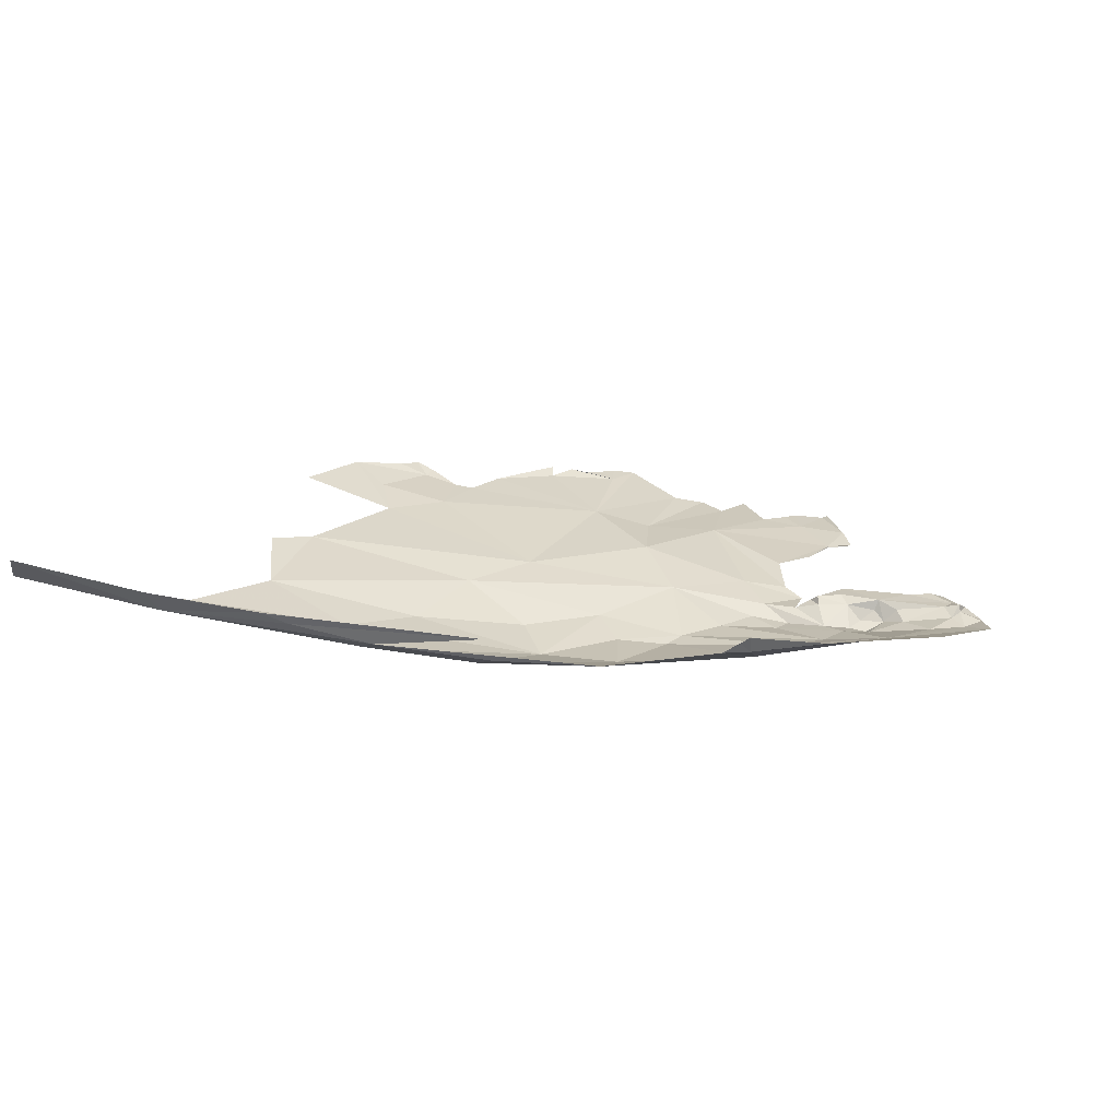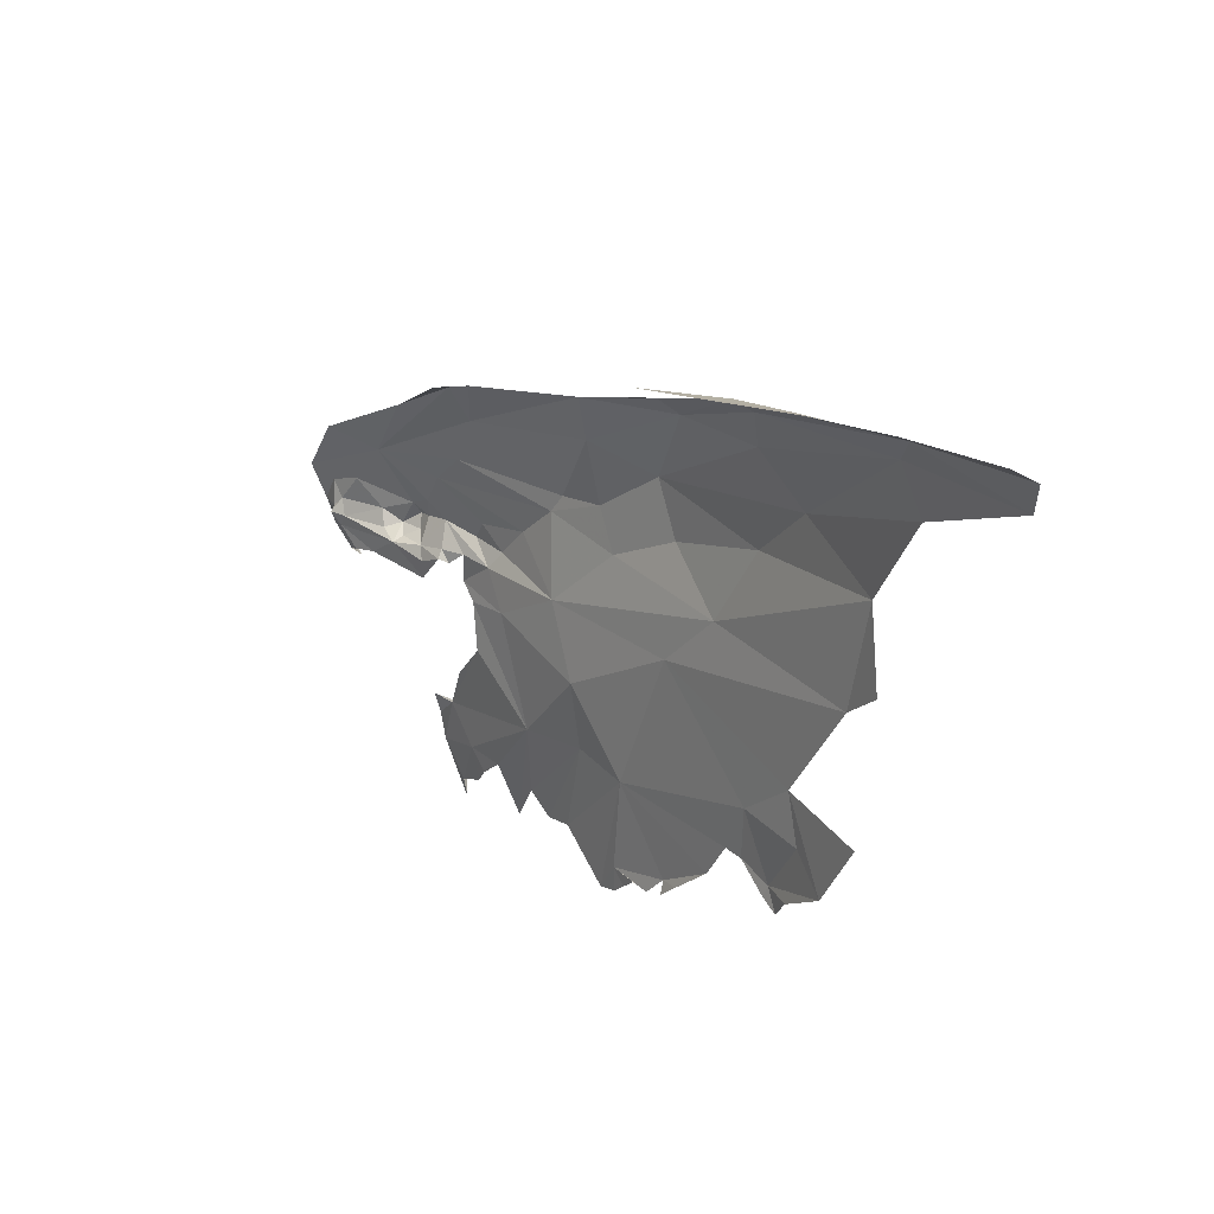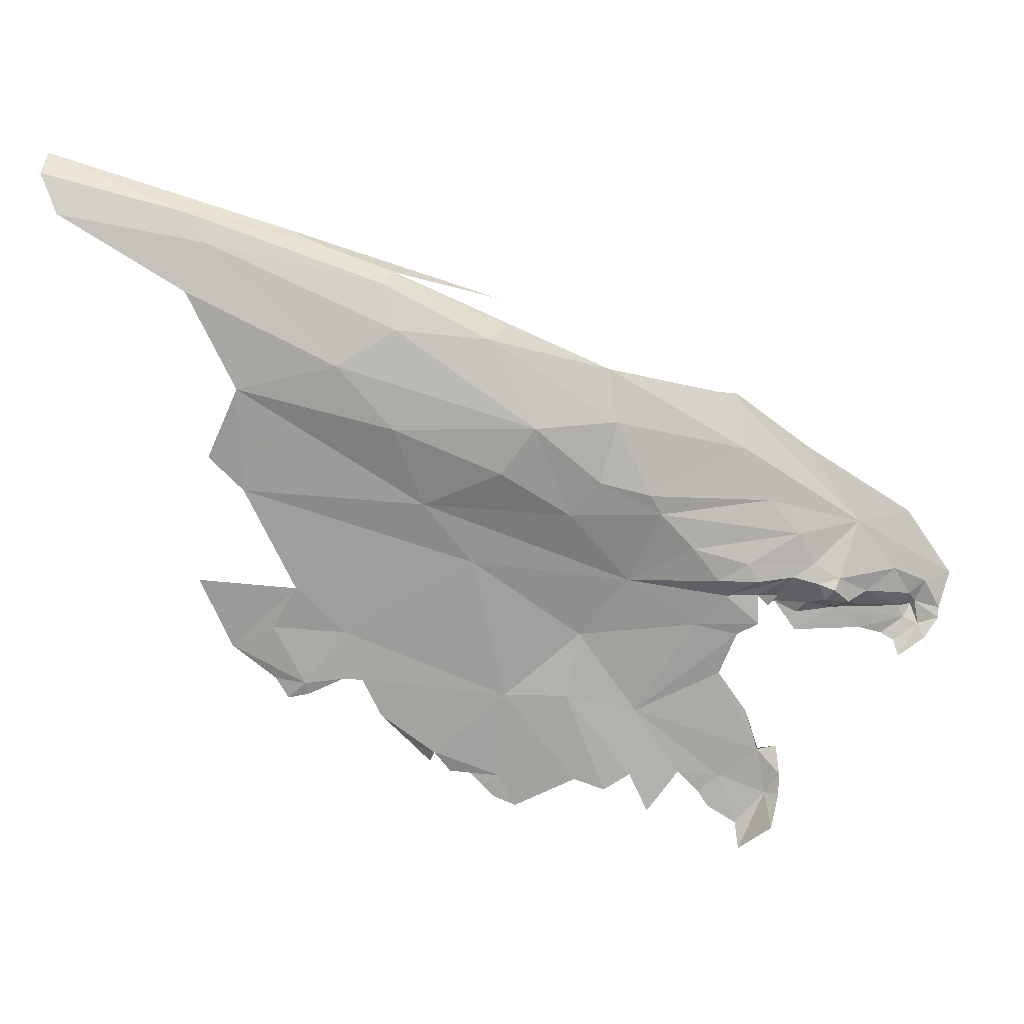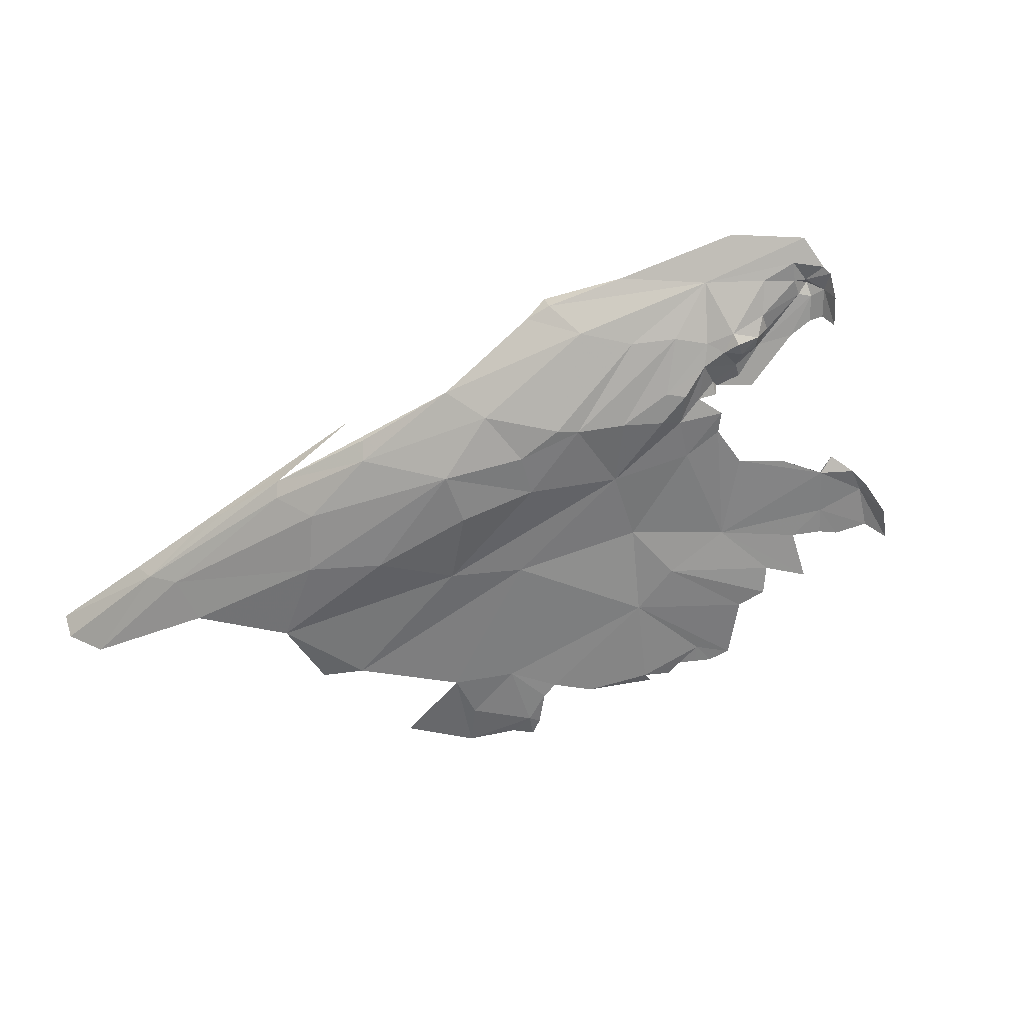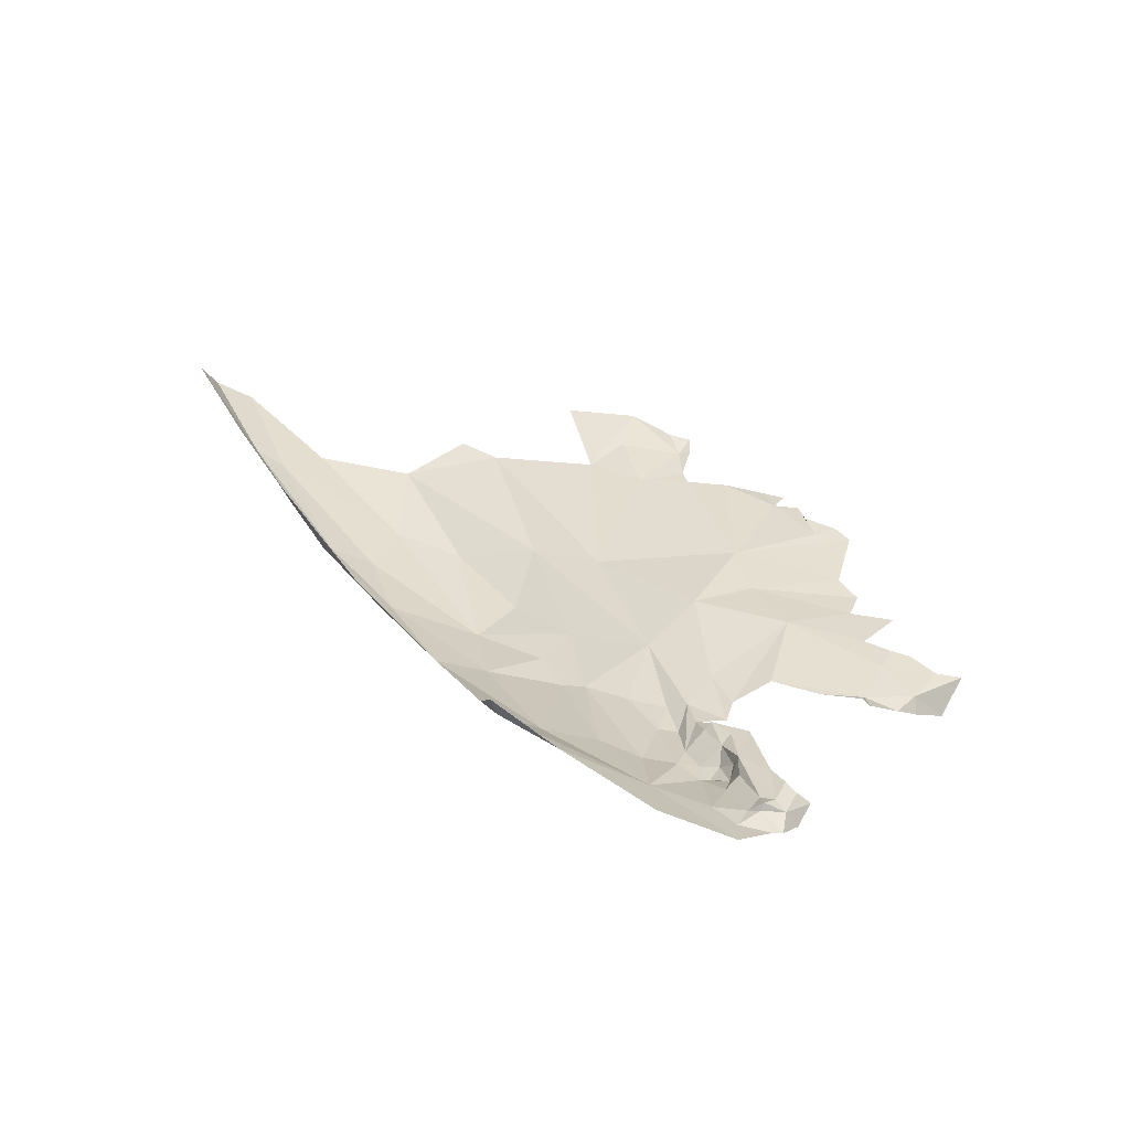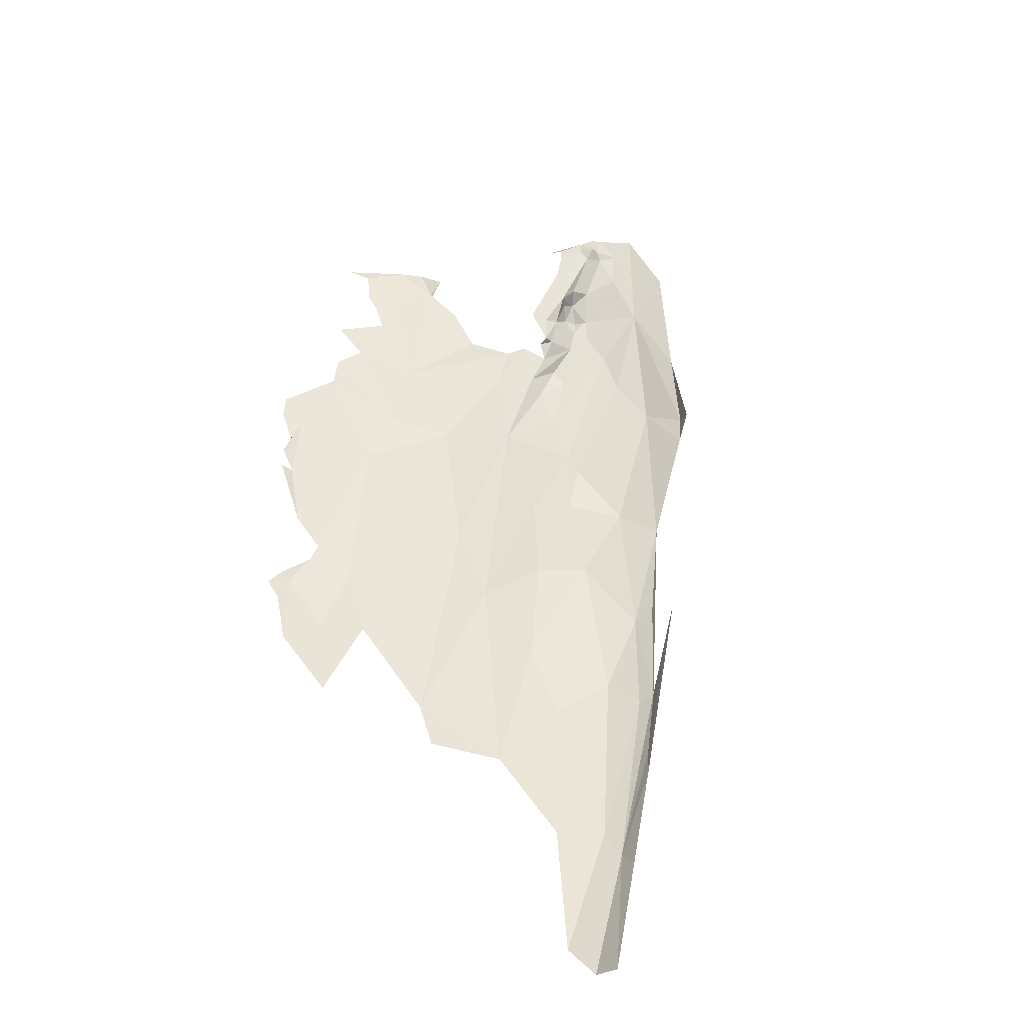
<metadata>
{"format":"obj","ext":"obj","renderer":"f3d","projection":"perspective","resolution":1024,"background":"white","views":[{"elev":19.6,"azim":15.8,"up":"+Y"},{"elev":34.5,"azim":-136.7,"up":"+Z"},{"elev":11.0,"azim":-13.1,"up":"+Z"},{"elev":-73.1,"azim":55.1,"up":"+Y"},{"elev":26.4,"azim":79.4,"up":"+Y"},{"elev":61.1,"azim":-61.5,"up":"+Y"}]}
</metadata>
<code>
v -2.876 7.406 0.4142
v -2.993 7.39 0.2435
v -3.327 7.445 -0.1161
v -3.162 7.381 0.3749
v -3.813 7.511 0.1768
v -3.019 7.426 0.2861
v -3.323 7.433 -0.1692
v -3.27 7.38 -0.1119
v -3.069 7.424 0.301
v -2.994 7.415 0.2711
v -2.972 7.42 0.3189
v -2.942 7.376 0.2825
v -3.287 7.431 0.04718
v -3.24 7.42 -0.0069
v -3.243 7.436 0.0502
v -3.385 7.458 -0.0784
v -3.258 7.426 0.3688
v -3.362 7.453 -0.01229
v -3.341 7.416 0.3036
v -3.429 7.428 0.3256
v -3.275 7.413 0.3612
v -3.785 7.533 -0.0712
v -2.953 7.429 0.3454
v -3.82 7.535 -0.004211
v -3.829 7.541 -0.0515
v -2.965 7.407 0.373
v -3.313 7.432 0.1327
v -3.188 7.382 0.4519
v -3.287 7.428 0.0508
v -3.372 7.438 0.2166
v -3.518 7.381 0.5701
v -3.22 7.383 0.5164
v -3.267 7.434 -0.05023
v -3.211 7.425 0.3043
v -3.21 7.425 0.3422
v -3.3 7.4 0.3263
v -3.347 7.47 0.7992
v -3.514 7.474 -0.0848
v -3.449 7.466 -0.0017
v -3.328 7.483 0.7964
v -3.329 7.447 0.7826
v -3.148 7.363 0.3972
v -3.551 7.478 -0.0036
v -3.541 7.476 0.1362
v -3.233 7.379 0.4261
v -3.955 7.548 0.0517
v -3.372 7.403 0.3896
v -3.571 7.435 0.4256
v -3.181 7.374 0.4101
v -3.135 7.373 0.4199
v -3.313 7.375 0.4209
v -3.111 7.38 0.3685
v -3.332 7.376 0.4585
v -3.447 7.383 0.4949
v -3.688 7.485 0.174
v -2.906 7.39 0.3209
v -2.943 7.409 0.3065
v -2.949 7.414 0.353
v -2.903 7.395 0.3417
v -2.934 7.399 0.4003
v -3.127 7.423 0.3485
v -3.134 7.401 0.3558
v -3.193 7.411 0.3646
v -3.254 7.412 0.3833
v -3.854 7.544 -0.025
v -3.667 7.498 -0.012
v -3.605 7.485 -0.0352
v -2.984 7.42 0.3446
v -3.086 7.408 0.358
v -3.067 7.392 0.3868
v -3.661 7.481 0.3059
v -3.002 7.398 0.4301
v -3.393 7.385 0.4255
v -2.964 7.429 0.5451
v -3.186 7.444 0.6875
v -3.082 7.408 0.5325
v -3.406 7.462 -0.0458
v -3.881 7.548 0.0029
v -3.92 7.554 0.007
v -4.277 7.6 0.2184
v -3.303 7.402 0.3879
v -3.246 7.404 -0.0478
v -4.252 7.594 0.1767
v -4.712 7.639 1.253
v -4.408 7.56 0.6919
v -4.192 7.543 1.118
v -4.038 7.493 1.058
v -3.826 7.504 1.001
v -4.24 7.569 1.141
v -4.693 7.686 1.29
v -4.048 7.44 0.9502
v -4.056 7.437 0.7537
v -3.845 7.405 0.6611
v -4.454 7.616 1.212
v -4.427 7.618 0.4296
v -4.362 7.619 0.288
v -4.438 7.567 1.177
v -3.542 7.374 0.6101
v -3.286 7.391 0.5878
v -3.333 7.402 0.694
v -3.888 7.479 0.4695
v -4.34 7.547 0.6242
v -4.237 7.556 0.4158
v -4.065 7.557 0.1363
v -3.996 7.561 0.0656
v -4.069 7.476 1.039
v -3.382 7.448 0.8066
v -3.621 7.415 0.8642
v -3.962 7.563 0.0292
v -4.212 7.582 0.1851
v -3.612 7.385 0.761
v -4.353 7.516 0.8323
v -3.99 7.469 0.5949
v -3.78 7.38 0.7539
v -4.219 7.576 0.2102
v -4.164 7.454 0.8806
v -4.282 7.583 0.3312
v -4.139 7.551 0.3195
v -3.827 7.44 0.9537
v -3.864 7.421 0.9288
v -4.404 7.539 1.119
v -4.447 7.533 1.025
v -3.644 7.384 0.6386
v -4.685 7.605 1.175
v -4.144 7.56 0.2187
v -3.701 7.41 0.5708
v -4.104 7.555 0.2156
f 62 61 52
f 45 51 47
f 33 7 8
f 3 7 33
f 23 68 11
f 23 11 57
f 13 14 15
f 16 3 18
f 23 26 68
f 19 20 44
f 22 5 24
f 22 24 25
f 99 31 32
f 27 13 29
f 30 44 13
f 59 58 56
f 4 42 49
f 68 61 11
f 20 19 36
f 49 63 4
f 44 38 39
f 31 54 32
f 44 43 38
f 44 71 55
f 19 44 30
f 33 14 13
f 49 45 63
f 10 11 6
f 76 72 60
f 113 101 48
f 76 60 1
f 100 99 76
f 100 76 41
f 60 59 1
f 76 1 74
f 70 50 52
f 70 52 69
f 28 53 45
f 28 45 49
f 17 34 35
f 17 35 63
f 75 40 41
f 75 41 76
f 52 50 42
f 52 42 4
f 73 47 51
f 65 25 24
f 32 28 76
f 5 22 66
f 43 55 67
f 43 44 55
f 101 71 48
f 101 5 71
f 99 32 76
f 57 10 2
f 5 55 71
f 57 2 12
f 35 61 63
f 17 63 64
f 61 69 52
f 64 45 81
f 71 20 48
f 71 44 20
f 47 48 20
f 9 11 61
f 9 61 34
f 30 13 27
f 58 59 60
f 58 60 26
f 42 50 49
f 11 9 6
f 24 5 46
f 11 10 57
f 73 53 54
f 44 18 13
f 39 77 18
f 36 47 20
f 78 24 79
f 73 54 48
f 12 56 57
f 81 47 36
f 64 81 21
f 64 21 17
f 23 58 26
f 68 26 70
f 82 14 33
f 66 55 5
f 23 57 58
f 82 33 8
f 26 60 72
f 32 53 28
f 76 28 50
f 35 34 61
f 107 41 37
f 15 29 13
f 16 18 77
f 66 67 55
f 107 37 40
f 40 37 41
f 41 107 100
f 63 61 62
f 18 33 13
f 18 3 33
f 70 72 50
f 73 48 47
f 65 24 78
f 47 81 45
f 54 31 48
f 73 51 53
f 28 49 50
f 76 50 72
f 32 54 53
f 45 53 51
f 45 64 63
f 52 4 62
f 58 57 56
f 61 68 69
f 63 62 4
f 69 68 70
f 26 72 70
f 75 76 74
f 39 18 44
f 46 79 24
f 84 124 97
f 89 97 86
f 89 86 88
f 100 108 111
f 100 111 98
f 86 87 88
f 108 87 119
f 92 93 114
f 108 119 120
f 98 99 100
f 101 102 103
f 46 104 105
f 101 113 102
f 100 107 108
f 114 126 123
f 114 123 111
f 116 92 114
f 112 113 92
f 113 93 92
f 115 118 117
f 115 96 80
f 112 92 116
f 115 80 83
f 31 99 98
f 125 118 115
f 127 5 118
f 113 48 126
f 117 118 103
f 83 110 115
f 124 122 121
f 120 106 91
f 87 86 97
f 87 106 120
f 84 97 90
f 31 126 48
f 31 123 126
f 108 120 111
f 119 87 120
f 122 116 121
f 122 112 116
f 118 101 103
f 97 121 106
f 114 111 120
f 97 106 87
f 114 120 91
f 114 91 116
f 104 5 127
f 104 46 5
f 110 125 115
f 5 101 118
f 102 112 85
f 105 109 46
f 126 93 113
f 126 114 93
f 96 117 103
f 96 115 117
f 96 103 95
f 97 124 121
f 94 97 89
f 121 116 91
f 121 91 106
f 127 118 125
f 98 111 123
f 98 123 31
f 102 113 112
f 94 90 97

</code>
